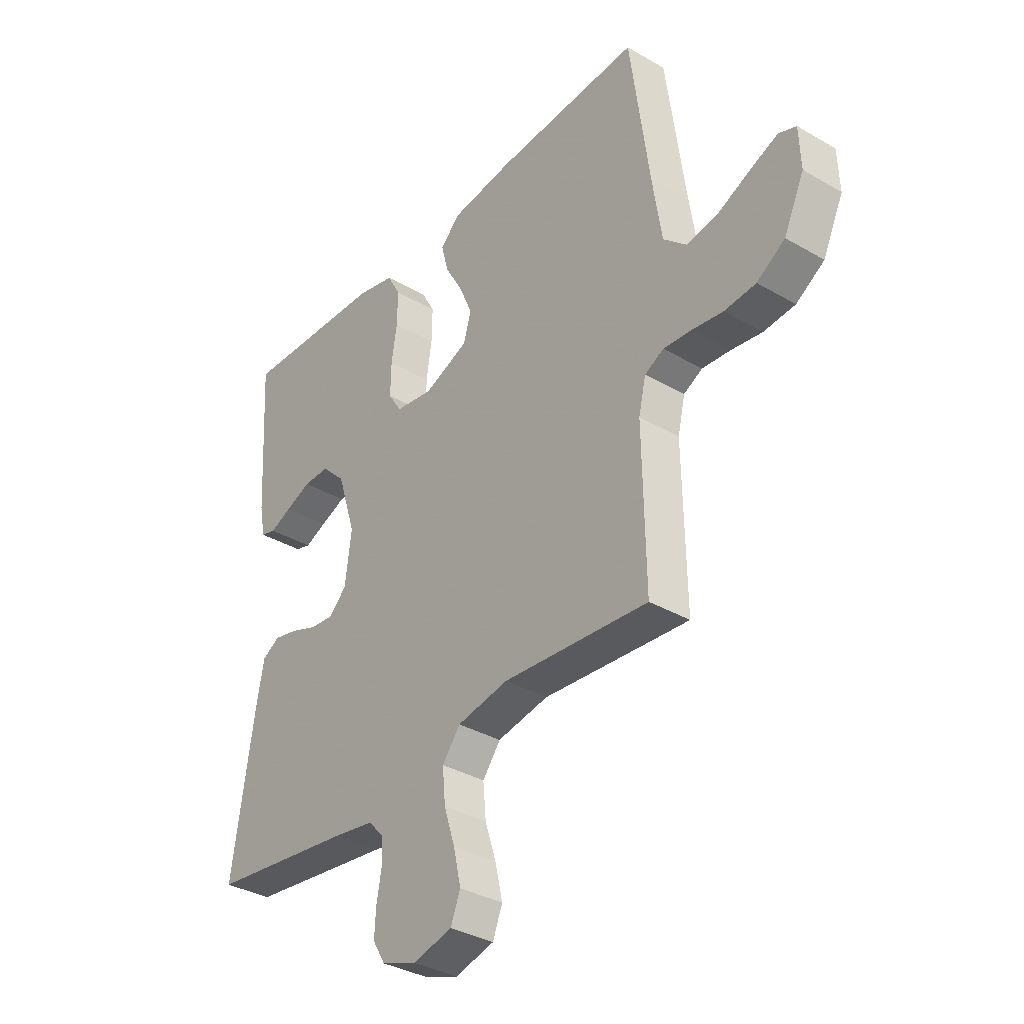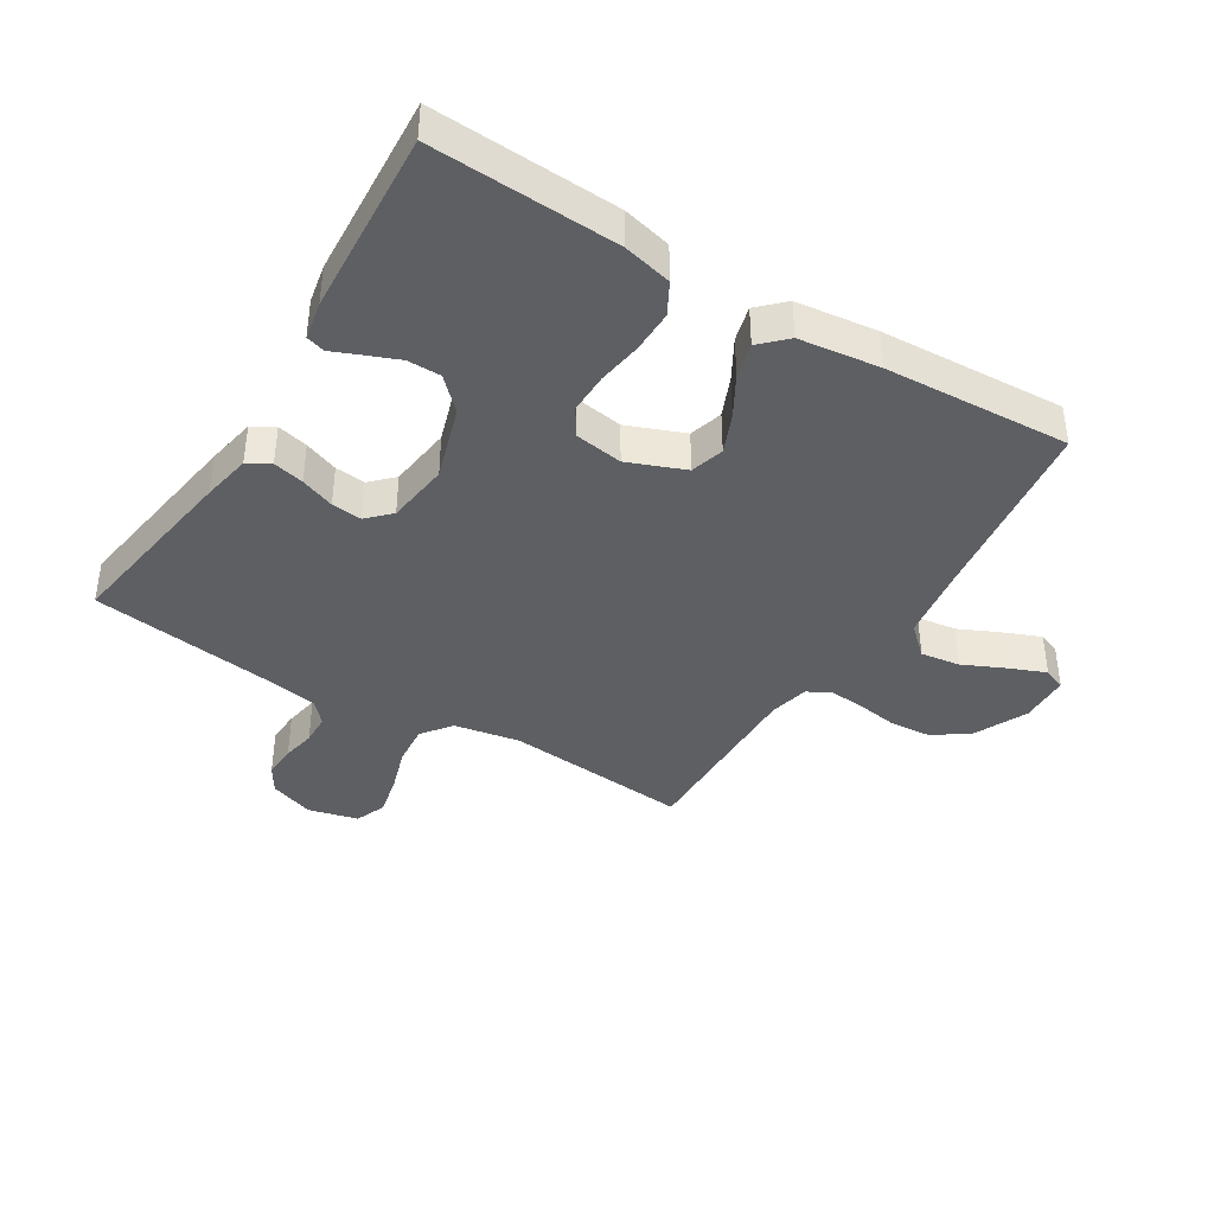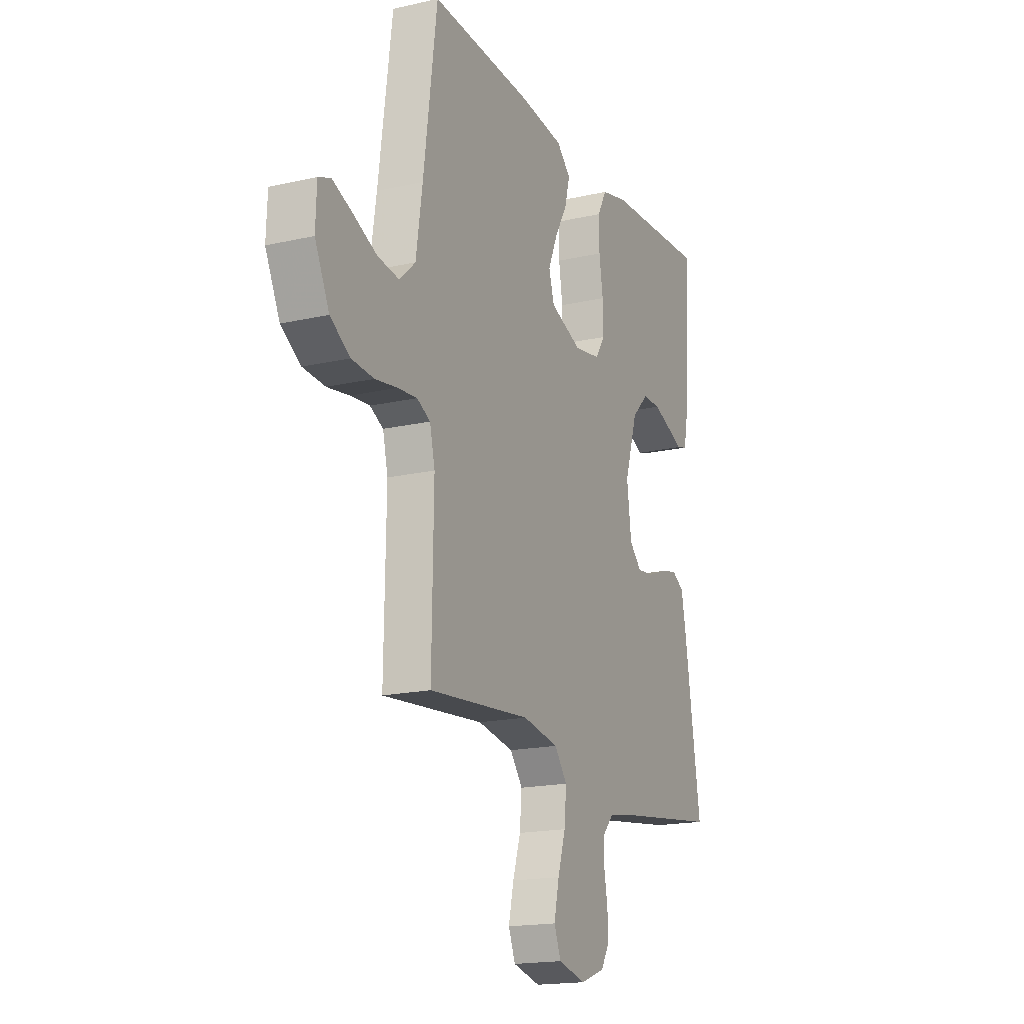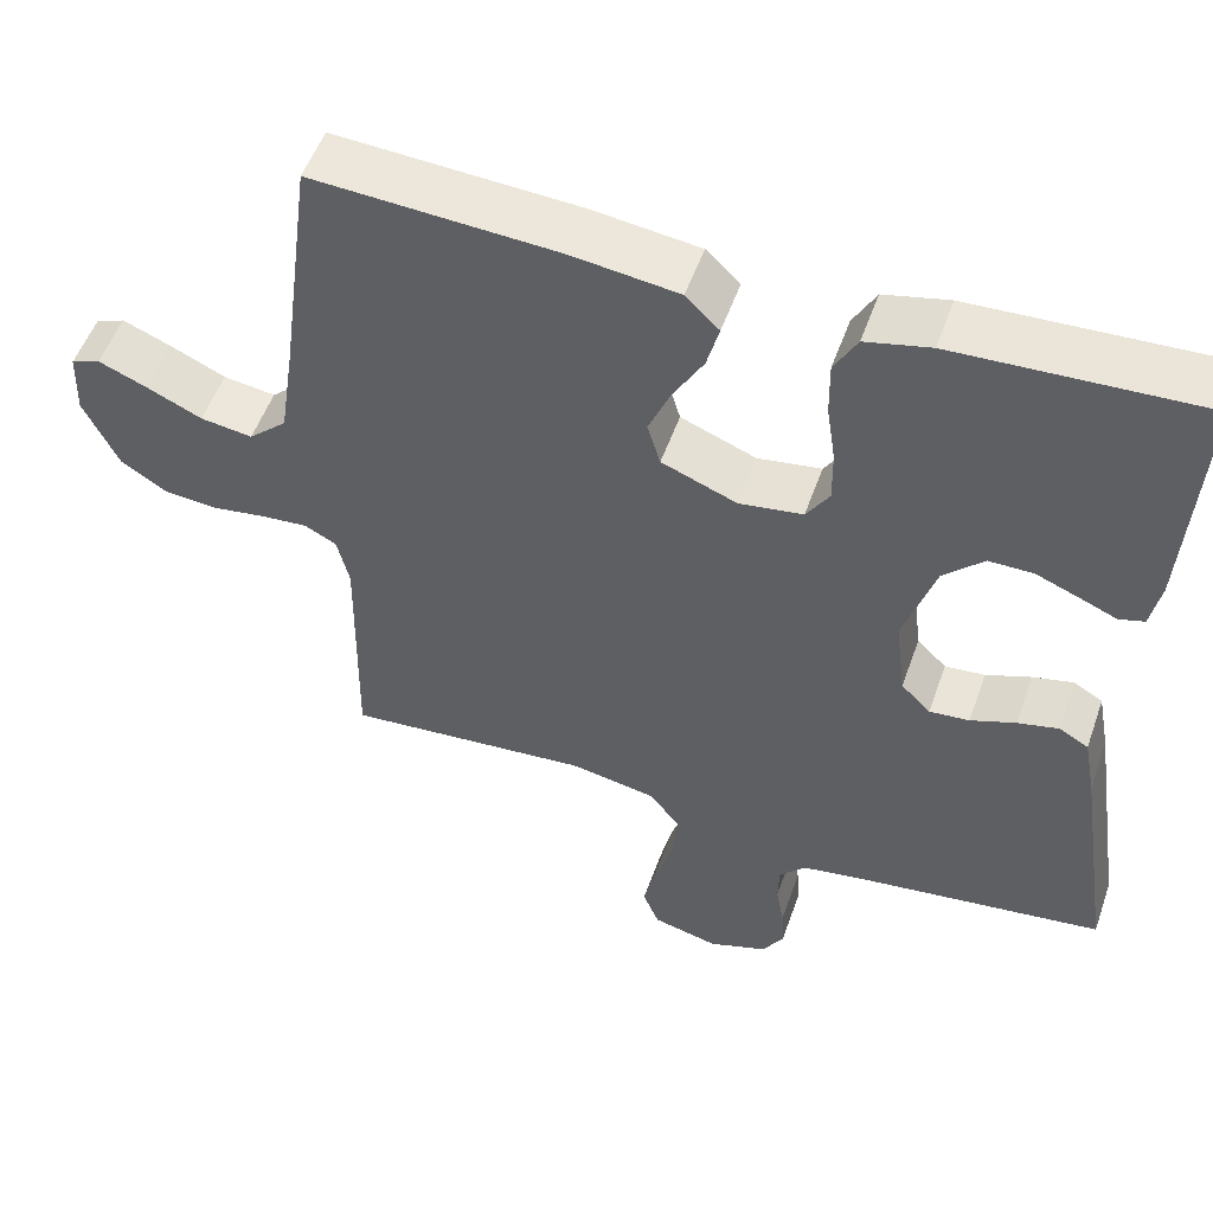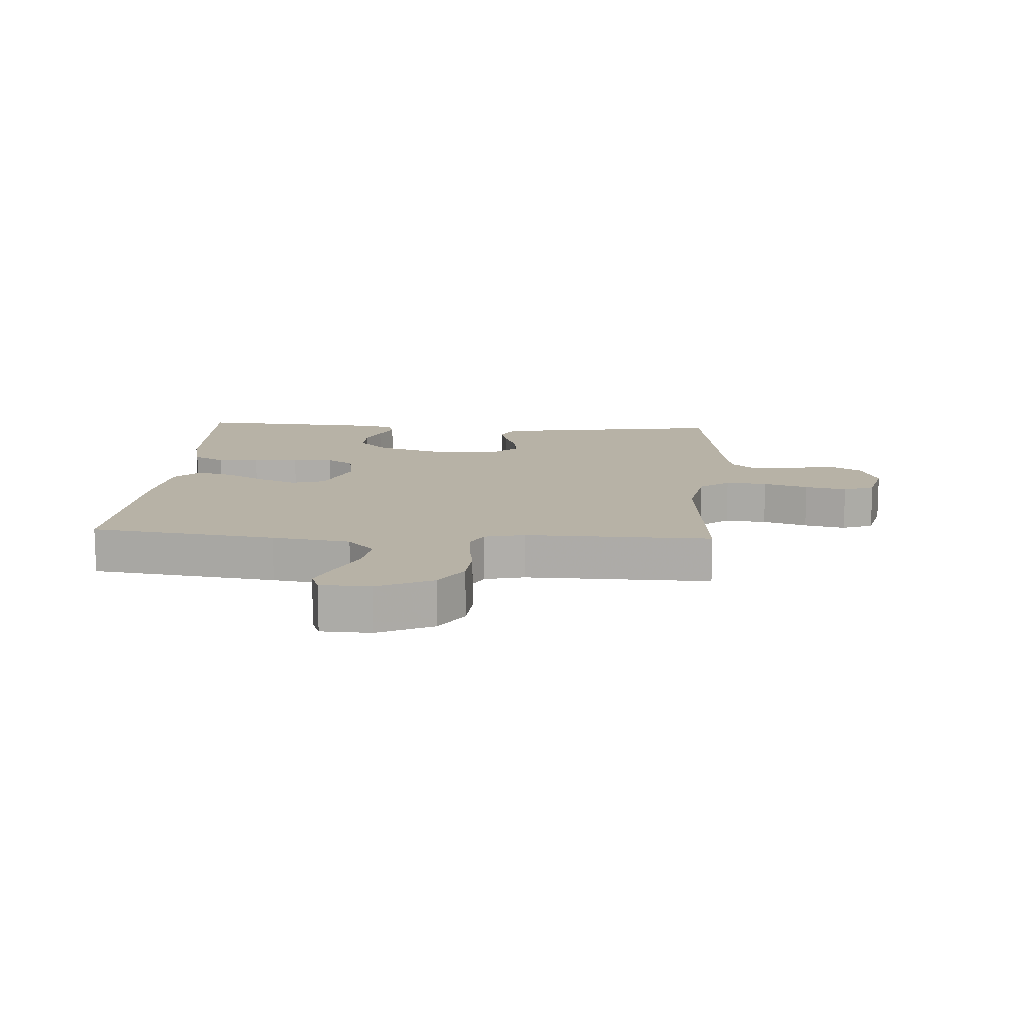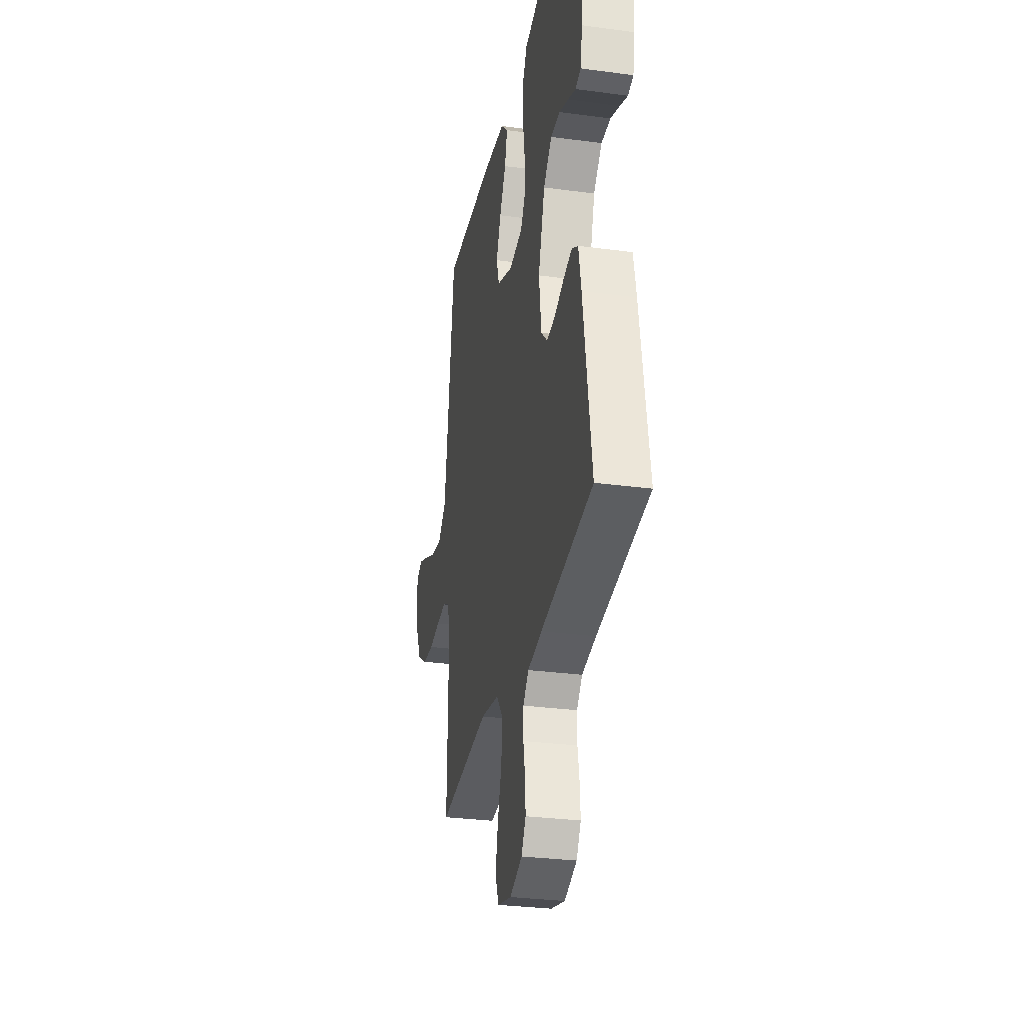
<metadata>
{"format":"obj","ext":"obj","renderer":"f3d","projection":"perspective","resolution":1024,"background":"white","views":[{"elev":-35.3,"azim":52.4,"up":"+Z"},{"elev":-39.9,"azim":-31.5,"up":"+Y"},{"elev":-17.7,"azim":114.3,"up":"+Z"},{"elev":53.0,"azim":-160.7,"up":"+Z"},{"elev":12.5,"azim":93.8,"up":"+Y"},{"elev":-29.9,"azim":-101.1,"up":"+Z"}]}
</metadata>
<code>
v -0.5 0.07 0.5
v -0.2 0.07 0.485
v -0.121 0.07 0.466
v -0.093 0.07 0.415
v -0.094 0.07 0.347
v -0.105 0.07 0.274
v -0.106 0.07 0.208
v -0.078 0.07 0.164
v 0 0.07 0.152
v 0.092 0.07 0.188
v 0.108 0.07 0.242
v 0.081 0.07 0.306
v 0.044 0.07 0.371
v 0.029 0.07 0.428
v 0.07 0.07 0.468
v 0.2 0.07 0.484
v 0.5 0.07 0.5
v 0.54 0.07 0.2
v 0.559 0.07 0.074
v 0.606 0.07 0.031
v 0.67 0.07 0.04
v 0.738 0.07 0.071
v 0.797 0.07 0.095
v 0.833 0.07 0.081
v 0.836 0.07 0
v 0.794 0.07 -0.089
v 0.736 0.07 -0.126
v 0.671 0.07 -0.131
v 0.606 0.07 -0.121
v 0.549 0.07 -0.116
v 0.51 0.07 -0.136
v 0.495 0.07 -0.2
v 0.5 0.07 -0.5
v 0.2 0.07 -0.473
v 0.094 0.07 -0.492
v 0.057 0.07 -0.54
v 0.063 0.07 -0.607
v 0.086 0.07 -0.679
v 0.101 0.07 -0.746
v 0.081 0.07 -0.796
v 0 0.07 -0.816
v -0.072 0.07 -0.79
v -0.098 0.07 -0.747
v -0.095 0.07 -0.694
v -0.085 0.07 -0.639
v -0.086 0.07 -0.59
v -0.118 0.07 -0.555
v -0.2 0.07 -0.541
v -0.5 0.07 -0.5
v -0.454 0.07 -0.2
v -0.439 0.07 -0.121
v -0.403 0.07 -0.1
v -0.353 0.07 -0.112
v -0.298 0.07 -0.133
v -0.249 0.07 -0.138
v -0.213 0.07 -0.102
v -0.2 0.07 0
v -0.238 0.07 0.12
v -0.287 0.07 0.169
v -0.341 0.07 0.169
v -0.394 0.07 0.148
v -0.439 0.07 0.129
v -0.47 0.07 0.138
v -0.482 0.07 0.2
v -0.5 0 0.5
v -0.2 0 0.485
v -0.121 0 0.466
v -0.093 0 0.415
v -0.094 0 0.347
v -0.105 0 0.274
v -0.106 0 0.208
v -0.078 0 0.164
v 0 0 0.152
v 0.092 0 0.188
v 0.108 0 0.242
v 0.081 0 0.306
v 0.044 0 0.371
v 0.029 0 0.428
v 0.07 0 0.468
v 0.2 0 0.484
v 0.5 0 0.5
v 0.54 0 0.2
v 0.559 0 0.074
v 0.606 0 0.031
v 0.67 0 0.04
v 0.738 0 0.071
v 0.797 0 0.095
v 0.833 0 0.081
v 0.836 0 0
v 0.794 0 -0.089
v 0.736 0 -0.126
v 0.671 0 -0.131
v 0.606 0 -0.121
v 0.549 0 -0.116
v 0.51 0 -0.136
v 0.495 0 -0.2
v 0.5 0 -0.5
v 0.2 0 -0.473
v 0.094 0 -0.492
v 0.057 0 -0.54
v 0.063 0 -0.607
v 0.086 0 -0.679
v 0.101 0 -0.746
v 0.081 0 -0.796
v 0 0 -0.816
v -0.072 0 -0.79
v -0.098 0 -0.747
v -0.095 0 -0.694
v -0.085 0 -0.639
v -0.086 0 -0.59
v -0.118 0 -0.555
v -0.2 0 -0.541
v -0.5 0 -0.5
v -0.454 0 -0.2
v -0.439 0 -0.121
v -0.403 0 -0.1
v -0.353 0 -0.112
v -0.298 0 -0.133
v -0.249 0 -0.138
v -0.213 0 -0.102
v -0.2 0 0
v -0.238 0 0.12
v -0.287 0 0.169
v -0.341 0 0.169
v -0.394 0 0.148
v -0.439 0 0.129
v -0.47 0 0.138
v -0.482 0 0.2
f 61 62 63 64
f 60 61 64 1
f 59 60 1 2
f 58 59 2 3
f 57 58 3 4
f 56 57 4 5
f 51 52 53 54
f 51 54 55
f 48 49 50 51
f 47 48 51 55
f 46 47 55 56
f 42 43 44 45
f 42 45 46
f 41 42 46
f 37 38 39 40
f 37 40 41 46
f 32 33 34
f 31 32 34 35
f 26 27 28 29
f 26 29 30
f 25 26 30
f 24 25 30
f 21 22 23 24
f 21 24 30 31
f 15 16 17 18
f 15 18 19
f 12 13 14 15
f 11 12 15 19
f 10 11 19 20
f 56 5 6
f 56 6 7
f 36 37 46 56
f 35 36 56 7
f 20 21 31 35
f 9 10 20 35
f 8 9 35
f 7 8 35
f 128 127 126 125
f 65 128 125 124
f 66 65 124 123
f 67 66 123 122
f 68 67 122 121
f 69 68 121 120
f 118 117 116 115
f 119 118 115
f 115 114 113 112
f 119 115 112 111
f 120 119 111 110
f 109 108 107 106
f 110 109 106
f 110 106 105
f 104 103 102 101
f 110 105 104 101
f 98 97 96
f 99 98 96 95
f 93 92 91 90
f 94 93 90
f 94 90 89
f 94 89 88
f 88 87 86 85
f 95 94 88 85
f 82 81 80 79
f 83 82 79
f 79 78 77 76
f 83 79 76 75
f 84 83 75 74
f 70 69 120
f 71 70 120
f 120 110 101 100
f 71 120 100 99
f 99 95 85 84
f 99 84 74 73
f 99 73 72
f 99 72 71
f 1 65 66 2
f 2 66 67 3
f 3 67 68 4
f 4 68 69 5
f 5 69 70 6
f 6 70 71 7
f 7 71 72 8
f 8 72 73 9
f 9 73 74 10
f 10 74 75 11
f 11 75 76 12
f 12 76 77 13
f 13 77 78 14
f 14 78 79 15
f 15 79 80 16
f 16 80 81 17
f 17 81 82 18
f 18 82 83 19
f 19 83 84 20
f 20 84 85 21
f 21 85 86 22
f 22 86 87 23
f 23 87 88 24
f 24 88 89 25
f 25 89 90 26
f 26 90 91 27
f 27 91 92 28
f 28 92 93 29
f 29 93 94 30
f 30 94 95 31
f 31 95 96 32
f 32 96 97 33
f 33 97 98 34
f 34 98 99 35
f 35 99 100 36
f 36 100 101 37
f 37 101 102 38
f 38 102 103 39
f 39 103 104 40
f 40 104 105 41
f 41 105 106 42
f 42 106 107 43
f 43 107 108 44
f 44 108 109 45
f 45 109 110 46
f 46 110 111 47
f 47 111 112 48
f 48 112 113 49
f 49 113 114 50
f 50 114 115 51
f 51 115 116 52
f 52 116 117 53
f 53 117 118 54
f 54 118 119 55
f 55 119 120 56
f 56 120 121 57
f 57 121 122 58
f 58 122 123 59
f 59 123 124 60
f 60 124 125 61
f 61 125 126 62
f 62 126 127 63
f 63 127 128 64
f 64 128 65 1

</code>
